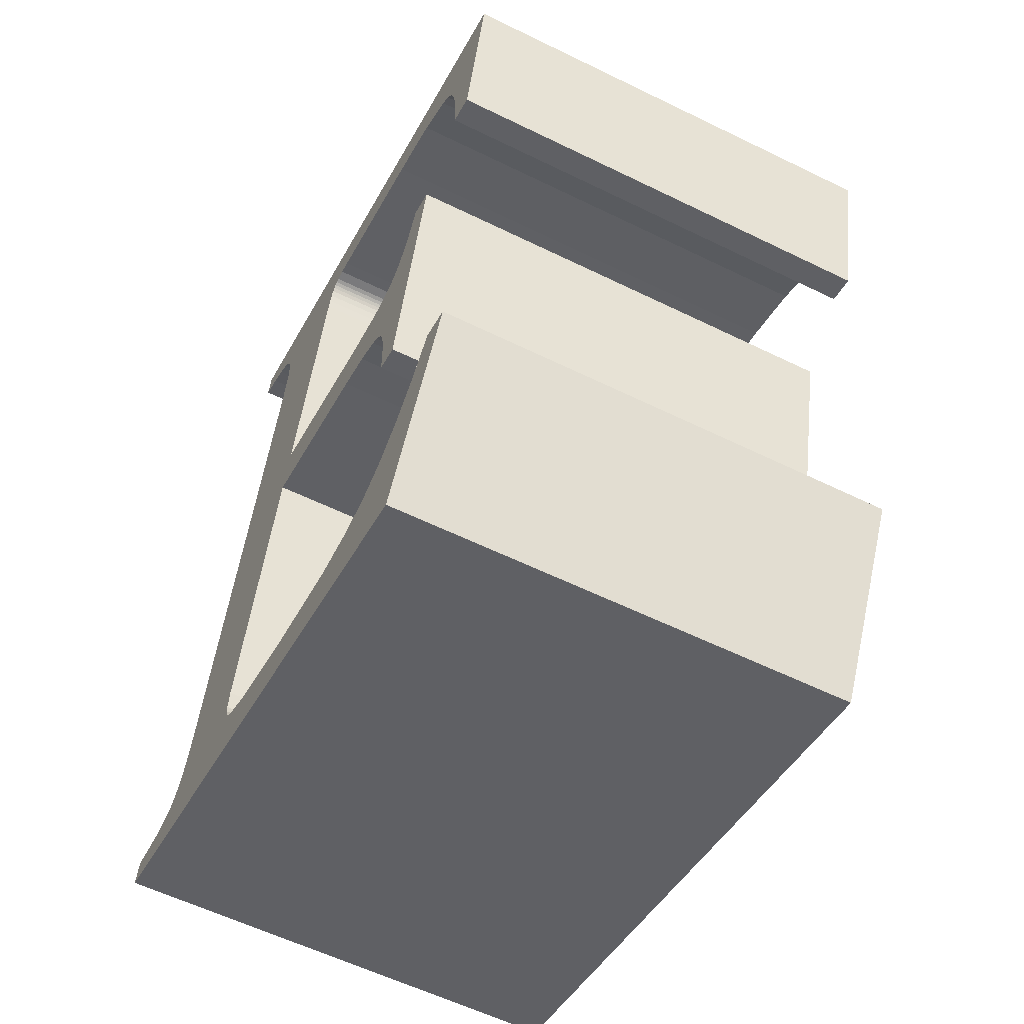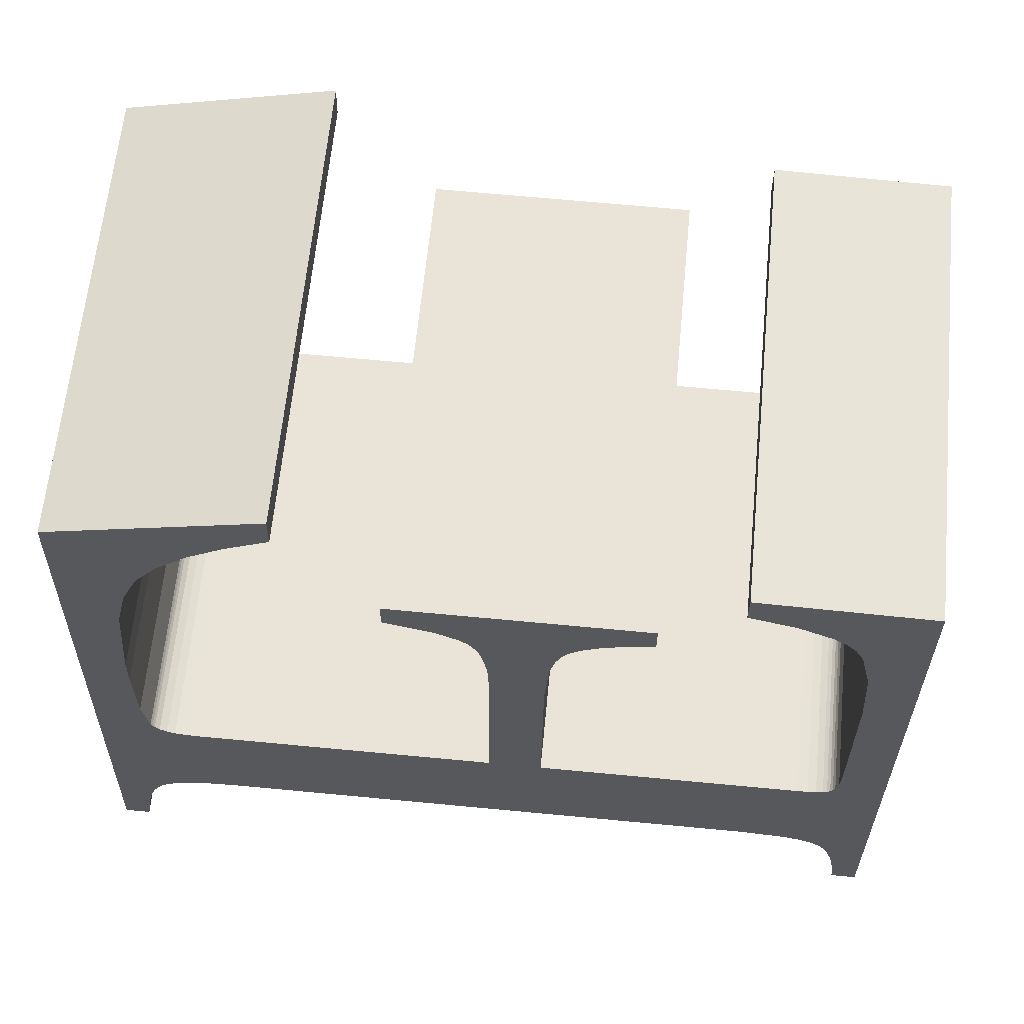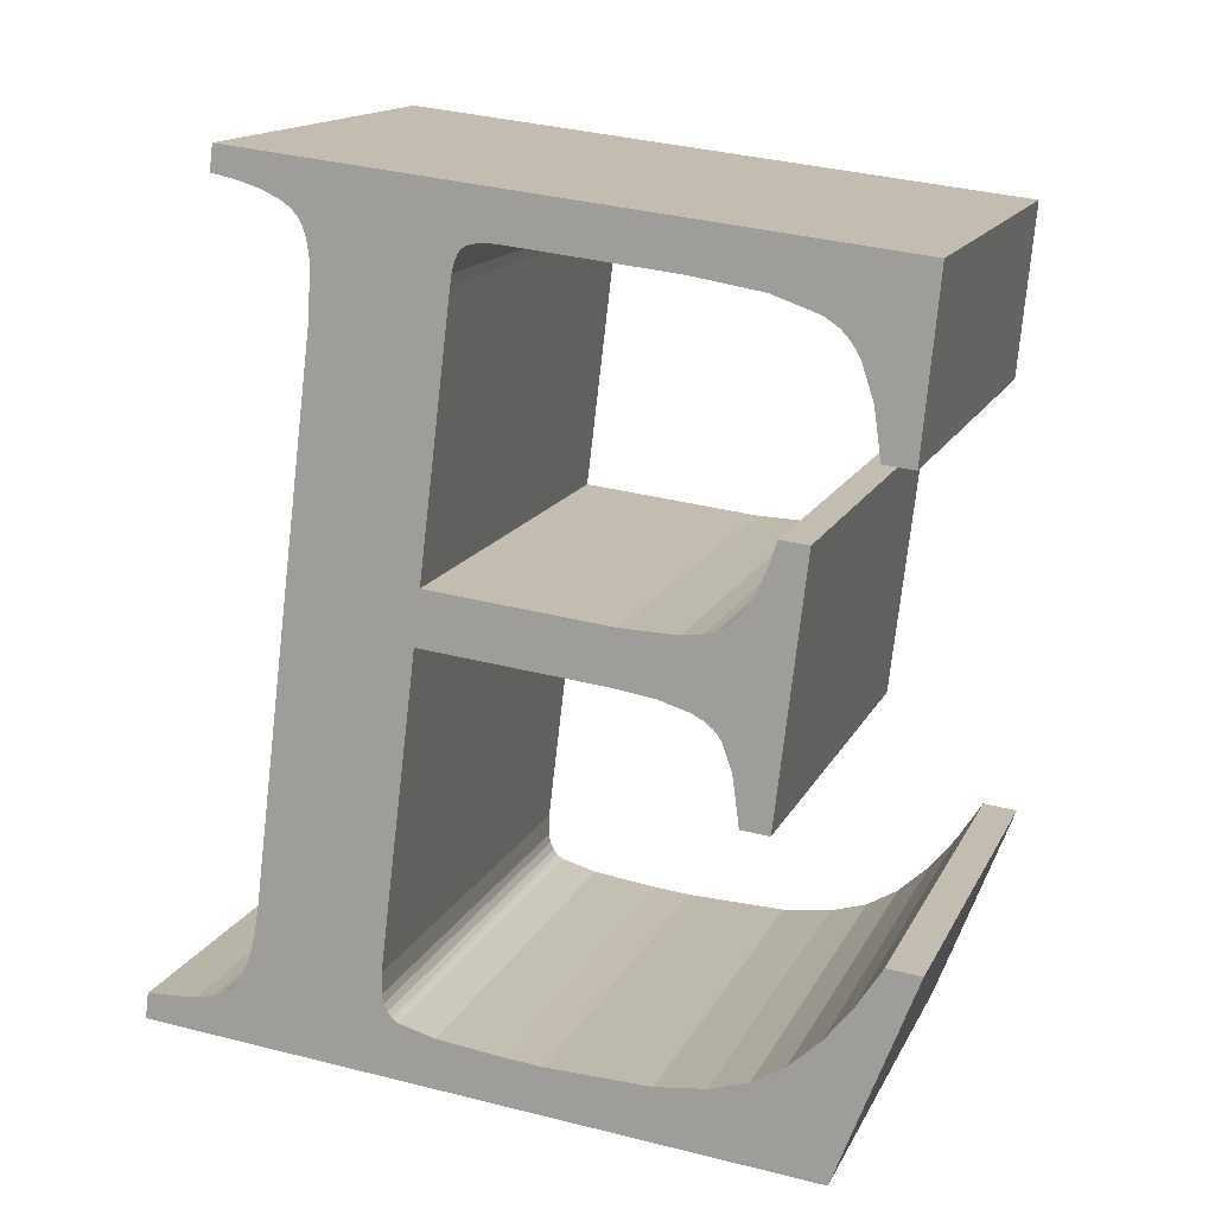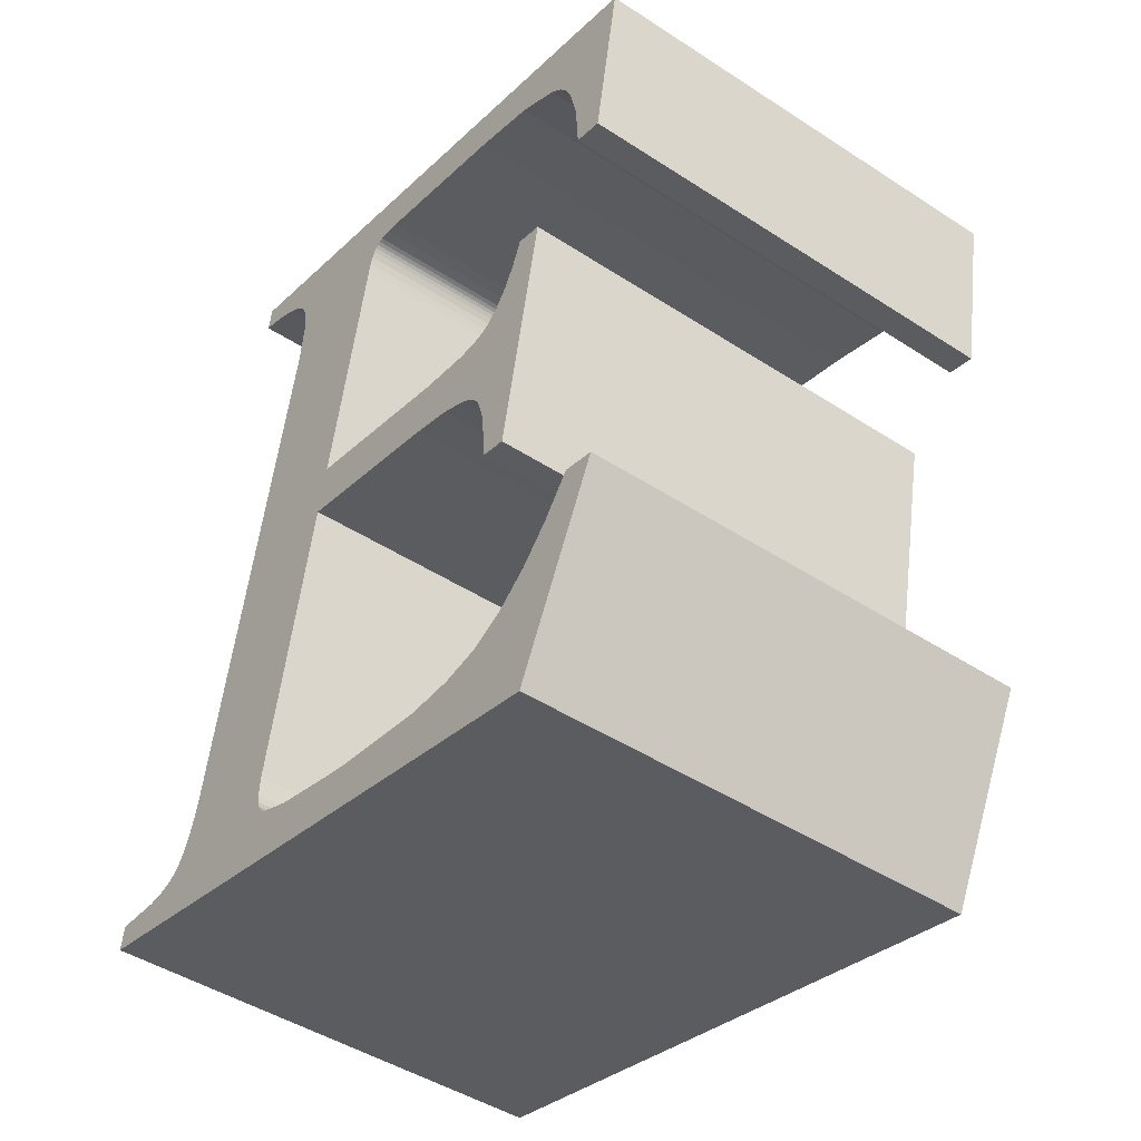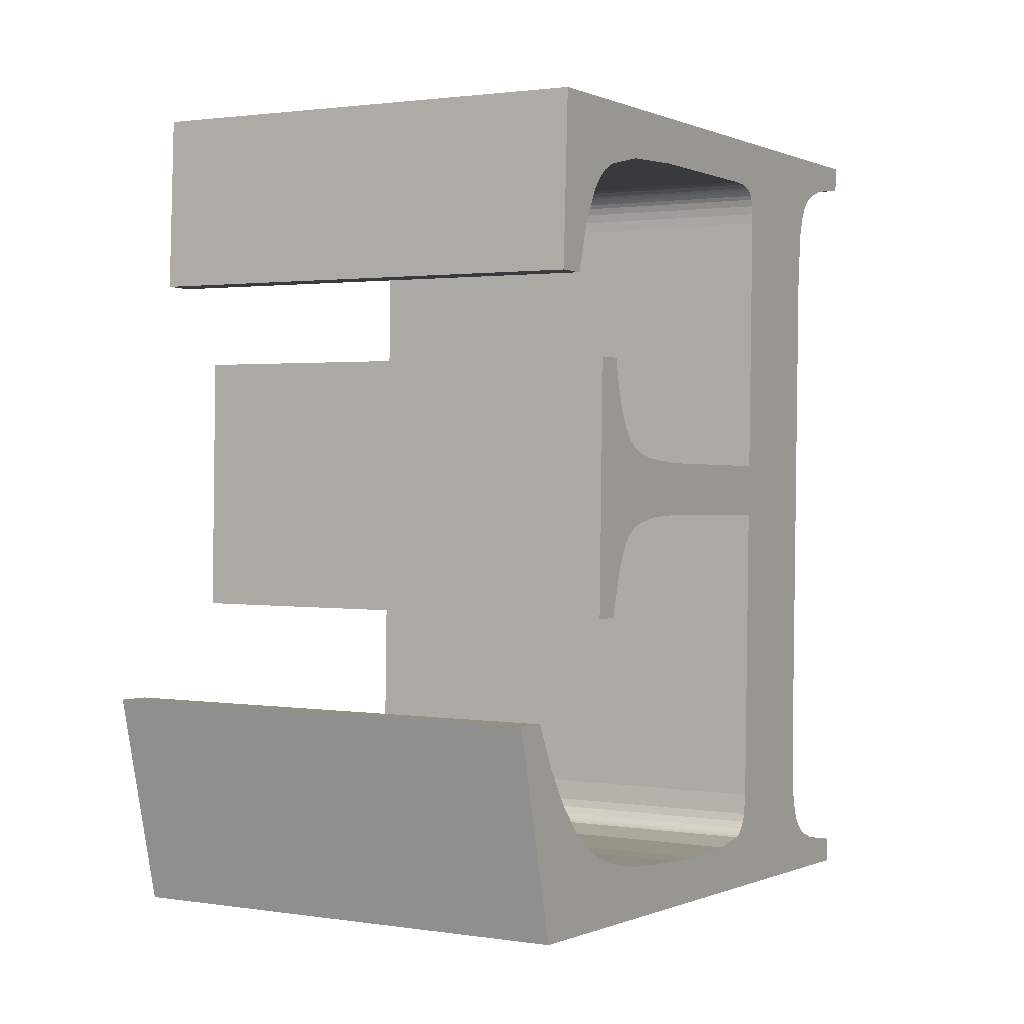
<metadata>
{"format":"obj","ext":"obj","renderer":"f3d","projection":"perspective","resolution":1024,"background":"white","views":[{"elev":-48.9,"azim":75.8,"up":"+Y"},{"elev":-40.8,"azim":83.8,"up":"+Z"},{"elev":18.2,"azim":29.8,"up":"+Y"},{"elev":-37.6,"azim":65.2,"up":"+Y"},{"elev":-6.5,"azim":133.2,"up":"+Y"}]}
</metadata>
<code>
o Pad
v 0.7211 0.986 -0.2318
v 0.72 1.03 -0.2348
v 0.9353 1.101 0.7391
v 0.9363 1.058 0.7421
v 0.7254 0.9684 -0.2315
v 0.9406 1.04 0.7425
v 0.9482 1.024 0.742
v 0.7329 0.9526 -0.232
v 0.7415 0.942 -0.2331
v 0.9567 1.014 0.7408
v 0.747 0.9372 -0.234
v 0.9623 1.009 0.74
v 0.7532 0.9332 -0.235
v 0.9685 1.005 0.7389
v 0.828 0.912 -0.25
v 1.043 0.9836 0.7239
v 0.9724 0.8932 -0.2805
v 1.188 0.9648 0.6934
v 1.04 0.8866 -0.2949
v 1.255 0.9581 0.679
v 1.248 0.8792 -0.3404
v 1.463 0.9507 0.6335
v 1.348 0.8909 -0.3635
v 1.564 0.9624 0.6104
v 1.426 0.9151 -0.3825
v 1.641 0.9867 0.5915
v 1.49 0.9553 -0.3996
v 1.706 1.027 0.5743
v 1.553 1.017 -0.4179
v 1.768 1.088 0.556
v 1.604 1.086 -0.4344
v 1.82 1.157 0.5395
v 1.655 1.17 -0.4517
v 1.87 1.242 0.5222
v 1.725 1.163 -0.4667
v 1.94 1.235 0.5073
v 1.578 0.7359 -0.4028
v 1.793 0.8074 0.5711
v 0.4573 0.9393 0.8567
v 0.242 0.8677 -0.1172
v 0.2462 0.9207 -0.1221
v 0.4615 0.9922 0.8519
v 0.3458 0.9262 -0.1445
v 0.561 0.9977 0.8295
v 0.5974 1.007 0.8208
v 0.3821 0.9351 -0.1532
v 0.6188 1.016 0.8154
v 0.4035 0.9444 -0.1586
v 0.6351 1.028 0.8109
v 0.4199 0.9561 -0.163
v 0.6481 1.043 0.8069
v 0.4328 0.9716 -0.167
v 0.6593 1.064 0.8029
v 0.4441 0.9924 -0.1711
v 0.4564 1.029 -0.1764
v 0.6717 1.1 0.7975
v 0.4657 1.074 -0.1819
v 0.681 1.146 0.7921
v 0.472 1.129 -0.1873
v 0.6873 1.201 0.7866
v 0.7769 2.332 0.6837
v 0.5617 2.26 -0.2902
v 0.5622 2.363 -0.2978
v 0.7774 2.434 0.6761
v 0.5557 2.401 -0.2992
v 0.771 2.472 0.6747
v 0.7632 2.495 0.6748
v 0.5479 2.423 -0.2991
v 0.7528 2.513 0.6758
v 0.5376 2.441 -0.2982
v 0.5233 2.456 -0.2961
v 0.7386 2.527 0.6778
v 0.5037 2.469 -0.2927
v 0.719 2.541 0.6812
v 0.4693 2.485 -0.2863
v 0.6846 2.556 0.6876
v 0.4254 2.498 -0.2776
v 0.6407 2.57 0.6964
v 0.3721 2.509 -0.2666
v 0.5874 2.581 0.7073
v 0.3763 2.562 -0.2714
v 0.5916 2.634 0.7025
v 1.893 2.505 0.4244
v 1.677 2.434 -0.5495
v 1.656 2.071 -0.5182
v 1.871 2.143 0.4557
v 1.594 2.078 -0.5049
v 1.809 2.149 0.4691
v 1.792 2.251 0.4654
v 1.576 2.179 -0.5085
v 1.765 2.326 0.4658
v 1.549 2.255 -0.5081
v 1.532 2.283 -0.5064
v 1.748 2.354 0.4676
v 1.513 2.304 -0.5036
v 1.728 2.376 0.4703
v 1.483 2.324 -0.4984
v 1.698 2.396 0.4755
v 1.601 2.429 0.4944
v 1.386 2.357 -0.4795
v 1.458 2.451 0.5246
v 1.242 2.379 -0.4494
v 1.127 2.483 0.5953
v 0.9113 2.412 -0.3786
v 1.097 2.484 0.6018
v 0.8819 2.413 -0.3722
v 1.075 2.481 0.6069
v 0.8595 2.409 -0.367
v 0.851 2.406 -0.3649
v 1.066 2.478 0.6091
v 0.8443 2.402 -0.363
v 1.06 2.473 0.6109
v 0.8391 2.396 -0.3615
v 1.054 2.467 0.6125
v 0.8346 2.388 -0.3599
v 1.05 2.459 0.614
v 0.8296 2.374 -0.3578
v 1.045 2.446 0.6162
v 0.8259 2.356 -0.3556
v 1.041 2.428 0.6183
v 0.8234 2.335 -0.3535
v 1.039 2.406 0.6204
v 0.9948 1.853 0.6708
v 0.7795 1.781 -0.3031
v 1.146 1.745 -0.3815
v 1.361 1.816 0.5924
v 1.261 1.742 -0.4067
v 1.476 1.814 0.5672
v 1.303 1.749 -0.4164
v 1.518 1.82 0.5575
v 1.327 1.757 -0.4224
v 1.542 1.829 0.5515
v 1.346 1.769 -0.4274
v 1.561 1.84 0.5465
v 1.368 1.793 -0.4341
v 1.584 1.864 0.5398
v 1.389 1.827 -0.4411
v 1.604 1.898 0.5328
v 1.408 1.873 -0.4488
v 1.623 1.945 0.5251
v 1.425 1.931 -0.4568
v 1.64 2.002 0.5171
v 1.483 1.925 -0.4691
v 1.698 1.997 0.5048
v 1.44 1.39 -0.4204
v 1.655 1.461 0.5535
v 1.383 1.396 -0.4081
v 1.598 1.467 0.5658
v 1.365 1.5 -0.412
v 1.581 1.571 0.562
v 1.345 1.552 -0.4114
v 1.561 1.623 0.5626
v 1.552 1.637 0.5635
v 1.337 1.565 -0.4105
v 1.543 1.648 0.5648
v 1.327 1.576 -0.4092
v 1.31 1.589 -0.4064
v 1.526 1.661 0.5675
v 1.287 1.601 -0.4022
v 1.503 1.673 0.5717
v 1.439 1.692 0.5843
v 1.224 1.62 -0.3896
v 1.353 1.705 0.6026
v 1.137 1.633 -0.3714
v 0.986 1.741 0.6809
v 0.7707 1.669 -0.293
v 0.4441 0.9924 -0.1711
v 0.7211 0.986 -0.2318
v 0.7254 0.9684 -0.2315
v 0.4328 0.9716 -0.167
v 1.346 1.769 -0.4274
v 1.337 1.565 -0.4105
v 1.327 1.576 -0.4092
v 1.553 1.017 -0.4179
v 1.578 0.7359 -0.4028
v 1.49 0.9553 -0.3996
v 1.327 1.757 -0.4224
v 1.31 1.589 -0.4064
v 1.426 0.9151 -0.3825
v 1.604 1.086 -0.4344
v 1.725 1.163 -0.4667
v 1.368 1.793 -0.4341
v 1.365 1.5 -0.412
v 1.345 1.552 -0.4114
v 0.5617 2.26 -0.2902
v 0.7795 1.781 -0.3031
v 0.7707 1.669 -0.293
v 1.348 0.8909 -0.3635
v 1.655 1.17 -0.4517
v 1.248 0.8792 -0.3404
v 0.8234 2.335 -0.3535
v 1.303 1.749 -0.4164
v 0.472 1.129 -0.1873
v 1.287 1.601 -0.4022
v 0.4564 1.029 -0.1764
v 0.72 1.03 -0.2348
v 0.5622 2.363 -0.2978
v 0.8296 2.374 -0.3578
v 0.8259 2.356 -0.3556
v 1.389 1.827 -0.4411
v 1.44 1.39 -0.4204
v 0.9724 0.8932 -0.2805
v 0.5557 2.401 -0.2992
v 0.8346 2.388 -0.3599
v 0.242 0.8677 -0.1172
v 0.7532 0.9332 -0.235
v 0.828 0.912 -0.25
v 0.3458 0.9262 -0.1445
v 0.3821 0.9351 -0.1532
v 0.5479 2.423 -0.2991
v 1.483 1.925 -0.4691
v 0.8391 2.396 -0.3615
v 0.5376 2.441 -0.2982
v 1.261 1.742 -0.4067
v 0.851 2.406 -0.3649
v 0.8443 2.402 -0.363
v 1.224 1.62 -0.3896
v 1.408 1.873 -0.4488
v 0.5233 2.456 -0.2961
v 0.4657 1.074 -0.1819
v 0.8595 2.409 -0.367
v 0.2462 0.9207 -0.1221
v 1.383 1.396 -0.4081
v 0.5037 2.469 -0.2927
v 1.425 1.931 -0.4568
v 1.146 1.745 -0.3815
v 1.137 1.633 -0.3714
v 1.576 2.179 -0.5085
v 1.656 2.071 -0.5182
v 1.594 2.078 -0.5049
v 0.3763 2.562 -0.2714
v 0.4693 2.485 -0.2863
v 0.4254 2.498 -0.2776
v 0.3721 2.509 -0.2666
v 0.8819 2.413 -0.3722
v 1.677 2.434 -0.5495
v 1.242 2.379 -0.4494
v 0.9113 2.412 -0.3786
v 1.549 2.255 -0.5081
v 1.532 2.283 -0.5064
v 1.513 2.304 -0.5036
v 1.483 2.324 -0.4984
v 0.4199 0.9561 -0.163
v 0.7329 0.9526 -0.232
v 0.7415 0.942 -0.2331
v 0.747 0.9372 -0.234
v 0.4035 0.9444 -0.1586
v 1.386 2.357 -0.4795
v 0.9406 1.04 0.7425
v 0.9363 1.058 0.7421
v 0.6593 1.064 0.8029
v 0.6481 1.043 0.8069
v 1.543 1.648 0.5648
v 1.552 1.637 0.5635
v 1.561 1.84 0.5465
v 1.706 1.027 0.5743
v 1.793 0.8074 0.5711
v 1.768 1.088 0.556
v 1.542 1.829 0.5515
v 1.526 1.661 0.5675
v 1.641 0.9867 0.5915
v 1.94 1.235 0.5073
v 1.82 1.157 0.5395
v 1.584 1.864 0.5398
v 1.561 1.623 0.5626
v 1.581 1.571 0.562
v 0.986 1.741 0.6809
v 0.9948 1.853 0.6708
v 0.7769 2.332 0.6837
v 1.564 0.9624 0.6104
v 1.87 1.242 0.5222
v 1.463 0.9507 0.6335
v 1.039 2.406 0.6204
v 1.518 1.82 0.5575
v 0.6873 1.201 0.7866
v 1.503 1.673 0.5717
v 0.9353 1.101 0.7391
v 0.6717 1.1 0.7975
v 0.7774 2.434 0.6761
v 1.255 0.9581 0.679
v 1.045 2.446 0.6162
v 1.655 1.461 0.5535
v 1.604 1.898 0.5328
v 1.188 0.9648 0.6934
v 0.771 2.472 0.6747
v 1.05 2.459 0.614
v 0.4573 0.9393 0.8567
v 1.043 0.9836 0.7239
v 0.9685 1.005 0.7389
v 0.5974 1.007 0.8208
v 0.561 0.9977 0.8295
v 0.7632 2.495 0.6748
v 1.698 1.997 0.5048
v 1.054 2.467 0.6125
v 0.7528 2.513 0.6758
v 1.476 1.814 0.5672
v 1.06 2.473 0.6109
v 1.066 2.478 0.6091
v 1.439 1.692 0.5843
v 1.623 1.945 0.5251
v 0.7386 2.527 0.6778
v 0.681 1.146 0.7921
v 1.075 2.481 0.6069
v 0.4615 0.9922 0.8519
v 1.598 1.467 0.5658
v 0.719 2.541 0.6812
v 1.64 2.002 0.5171
v 1.361 1.816 0.5924
v 1.353 1.705 0.6026
v 1.809 2.149 0.4691
v 1.871 2.143 0.4557
v 1.792 2.251 0.4654
v 0.6846 2.556 0.6876
v 0.5916 2.634 0.7025
v 0.6407 2.57 0.6964
v 0.5874 2.581 0.7073
v 1.097 2.484 0.6018
v 1.458 2.451 0.5246
v 1.893 2.505 0.4244
v 1.127 2.483 0.5953
v 1.765 2.326 0.4658
v 1.748 2.354 0.4676
v 1.728 2.376 0.4703
v 1.698 2.396 0.4755
v 0.9567 1.014 0.7408
v 0.9482 1.024 0.742
v 0.6351 1.028 0.8109
v 0.9623 1.009 0.74
v 0.6188 1.016 0.8154
v 1.601 2.429 0.4944
f 1 2 3
f 1 3 4
f 5 4 6
f 5 6 7
f 5 1 4
f 8 5 7
f 9 7 10
f 9 8 7
f 11 10 12
f 11 9 10
f 13 12 14
f 13 11 12
f 15 13 14
f 15 14 16
f 17 16 18
f 17 15 16
f 19 17 18
f 19 18 20
f 21 19 20
f 21 20 22
f 23 22 24
f 23 21 22
f 25 24 26
f 25 23 24
f 27 25 26
f 27 26 28
f 29 28 30
f 29 27 28
f 31 30 32
f 31 29 30
f 33 32 34
f 33 31 32
f 35 33 34
f 35 34 36
f 37 35 36
f 37 36 38
f 39 37 38
f 40 37 39
f 41 40 39
f 41 39 42
f 43 41 42
f 43 42 44
f 43 44 45
f 46 45 47
f 46 43 45
f 48 47 49
f 48 46 47
f 50 48 49
f 50 49 51
f 52 51 53
f 52 50 51
f 54 52 53
f 55 53 56
f 55 54 53
f 57 56 58
f 57 55 56
f 59 58 60
f 59 57 58
f 61 59 60
f 62 59 61
f 63 62 61
f 63 61 64
f 65 64 66
f 65 66 67
f 65 63 64
f 68 67 69
f 68 65 67
f 70 68 69
f 71 70 69
f 71 69 72
f 73 72 74
f 73 71 72
f 75 74 76
f 75 73 74
f 77 76 78
f 77 75 76
f 79 78 80
f 79 77 78
f 81 79 80
f 81 80 82
f 83 81 82
f 84 81 83
f 85 84 83
f 85 83 86
f 87 85 86
f 87 86 88
f 87 88 89
f 90 89 91
f 90 87 89
f 92 90 91
f 93 91 94
f 93 92 91
f 95 94 96
f 95 93 94
f 97 95 96
f 97 96 98
f 97 98 99
f 100 99 101
f 100 97 99
f 102 100 101
f 102 101 103
f 104 102 103
f 104 103 105
f 106 105 107
f 106 104 105
f 108 106 107
f 109 107 110
f 109 108 107
f 111 110 112
f 111 109 110
f 113 111 112
f 113 112 114
f 115 114 116
f 115 113 114
f 117 116 118
f 117 115 116
f 119 118 120
f 119 117 118
f 121 120 122
f 121 119 120
f 121 122 123
f 124 121 123
f 125 124 123
f 125 123 126
f 127 125 126
f 127 126 128
f 129 128 130
f 129 127 128
f 131 130 132
f 131 129 130
f 133 132 134
f 133 131 132
f 135 133 134
f 135 134 136
f 137 136 138
f 137 135 136
f 139 138 140
f 139 137 138
f 141 140 142
f 141 139 140
f 143 141 142
f 143 142 144
f 145 143 144
f 145 144 146
f 147 145 146
f 147 146 148
f 149 147 148
f 149 148 150
f 151 150 152
f 151 152 153
f 151 149 150
f 154 153 155
f 154 151 153
f 156 154 155
f 157 156 155
f 157 155 158
f 159 158 160
f 159 160 161
f 159 157 158
f 162 161 163
f 162 159 161
f 164 162 163
f 164 163 165
f 166 164 165
f 2 166 165
f 2 165 3
f 167 168 169
f 167 169 170
f 171 172 173
f 174 175 176
f 177 171 173
f 177 173 178
f 179 176 175
f 180 181 175
f 182 172 171
f 180 175 174
f 182 183 184
f 182 184 172
f 185 186 187
f 188 179 175
f 189 181 180
f 190 188 175
f 185 191 186
f 192 177 178
f 185 187 193
f 192 178 194
f 195 196 168
f 197 191 185
f 19 190 175
f 195 168 167
f 197 198 199
f 200 201 183
f 197 199 191
f 202 19 175
f 200 183 182
f 203 198 197
f 203 204 198
f 205 202 175
f 205 206 207
f 205 207 202
f 205 208 209
f 205 209 206
f 210 204 203
f 211 201 200
f 210 212 204
f 213 212 210
f 214 192 194
f 213 215 216
f 213 216 212
f 214 194 217
f 218 211 200
f 219 215 213
f 220 196 195
f 219 221 215
f 222 208 205
f 183 201 223
f 224 221 219
f 225 211 218
f 193 196 220
f 226 214 217
f 226 217 227
f 228 229 230
f 231 224 232
f 231 232 233
f 231 233 234
f 231 221 224
f 231 235 221
f 231 236 237
f 231 237 238
f 231 238 235
f 236 228 239
f 236 239 240
f 236 229 228
f 187 196 193
f 241 236 240
f 242 236 241
f 243 244 245
f 243 245 246
f 186 226 227
f 186 227 187
f 247 246 206
f 248 236 242
f 247 243 246
f 237 236 248
f 170 169 244
f 170 244 243
f 209 247 206
f 249 250 251
f 252 249 251
f 253 254 255
f 256 257 258
f 253 255 259
f 260 253 259
f 257 256 261
f 257 262 263
f 255 254 264
f 258 257 263
f 265 266 264
f 254 265 264
f 267 268 269
f 257 261 270
f 263 262 271
f 257 270 272
f 268 273 269
f 260 259 274
f 275 267 269
f 276 260 274
f 250 277 278
f 269 273 279
f 257 272 280
f 251 250 278
f 120 281 279
f 266 282 283
f 273 120 279
f 257 280 284
f 264 266 283
f 279 281 285
f 281 286 285
f 257 284 287
f 288 289 287
f 284 288 287
f 290 291 287
f 289 290 287
f 285 286 292
f 283 282 293
f 286 294 292
f 292 294 295
f 276 274 296
f 297 298 295
f 294 297 295
f 299 276 296
f 283 293 300
f 295 298 301
f 278 277 302
f 298 303 301
f 287 291 304
f 305 282 266
f 301 303 306
f 300 293 307
f 302 277 275
f 299 296 308
f 309 299 308
f 310 311 312
f 313 306 314
f 315 313 314
f 316 315 314
f 306 303 314
f 303 317 314
f 318 319 314
f 320 318 314
f 317 320 314
f 321 312 319
f 322 321 319
f 312 311 319
f 275 277 267
f 322 319 323
f 323 319 324
f 325 326 327
f 328 325 327
f 309 308 268
f 267 309 268
f 289 328 329
f 324 319 330
f 328 327 329
f 330 319 318
f 326 249 252
f 327 326 252
f 289 329 290

</code>
